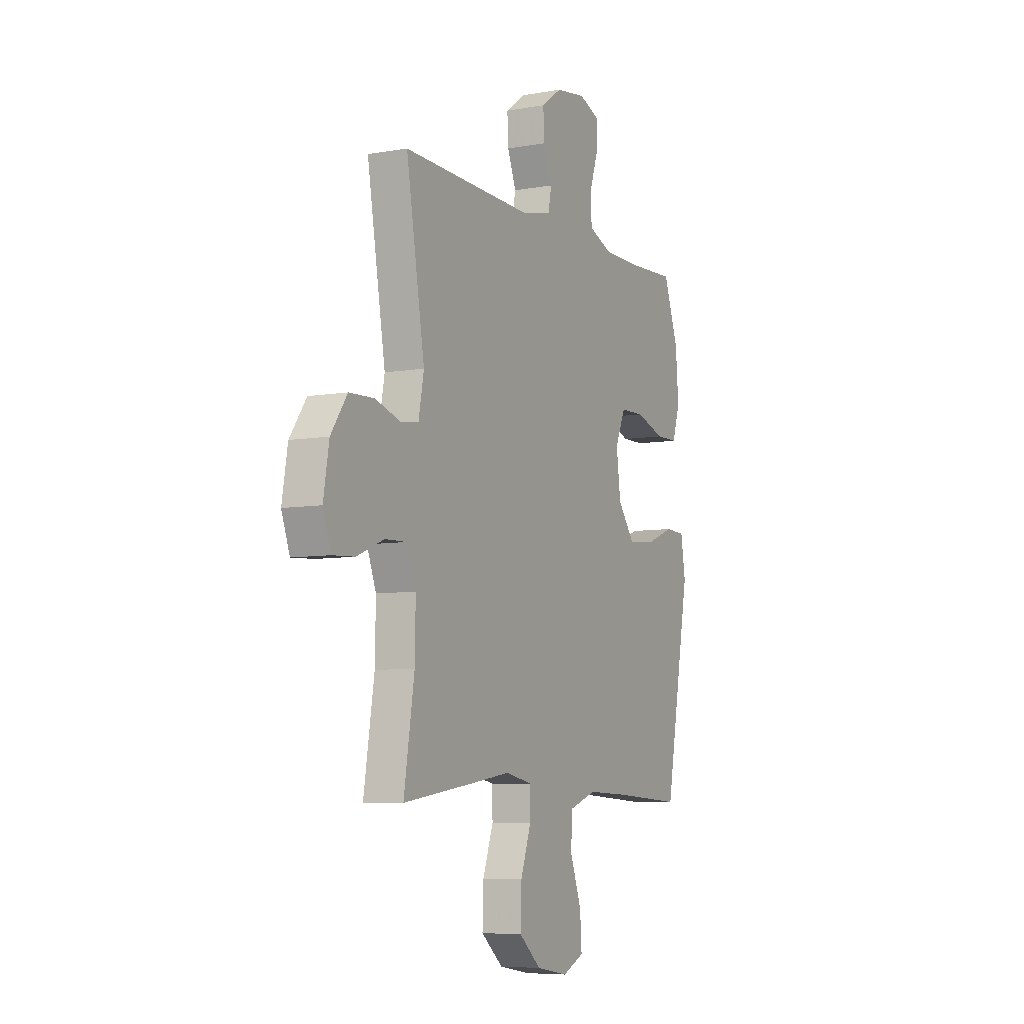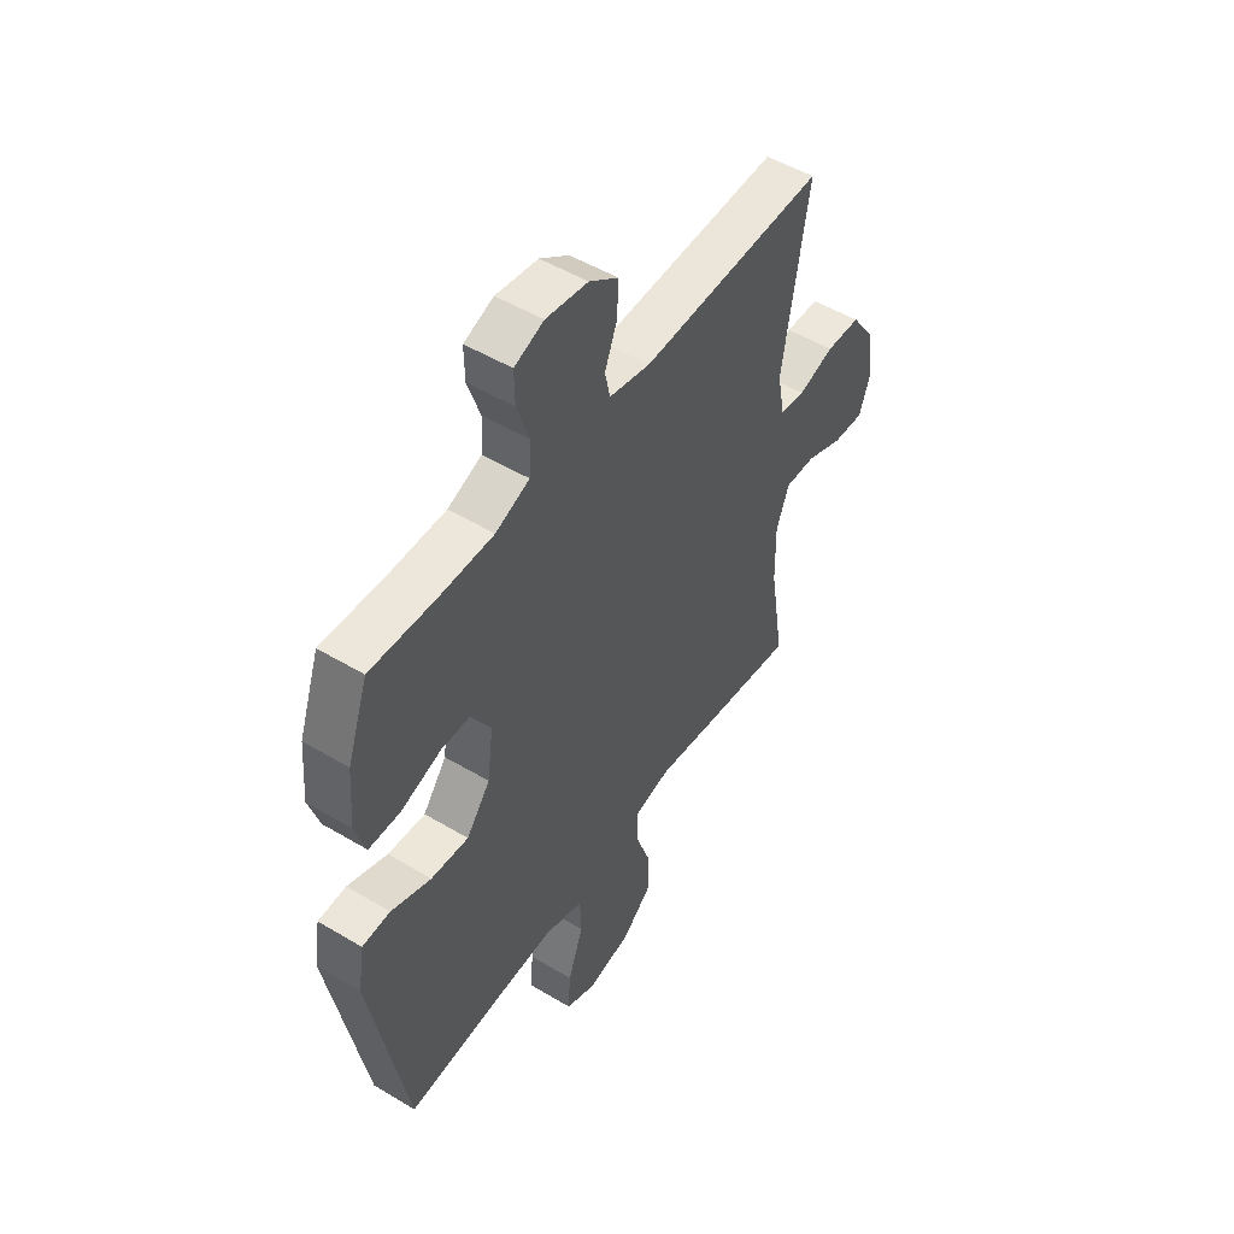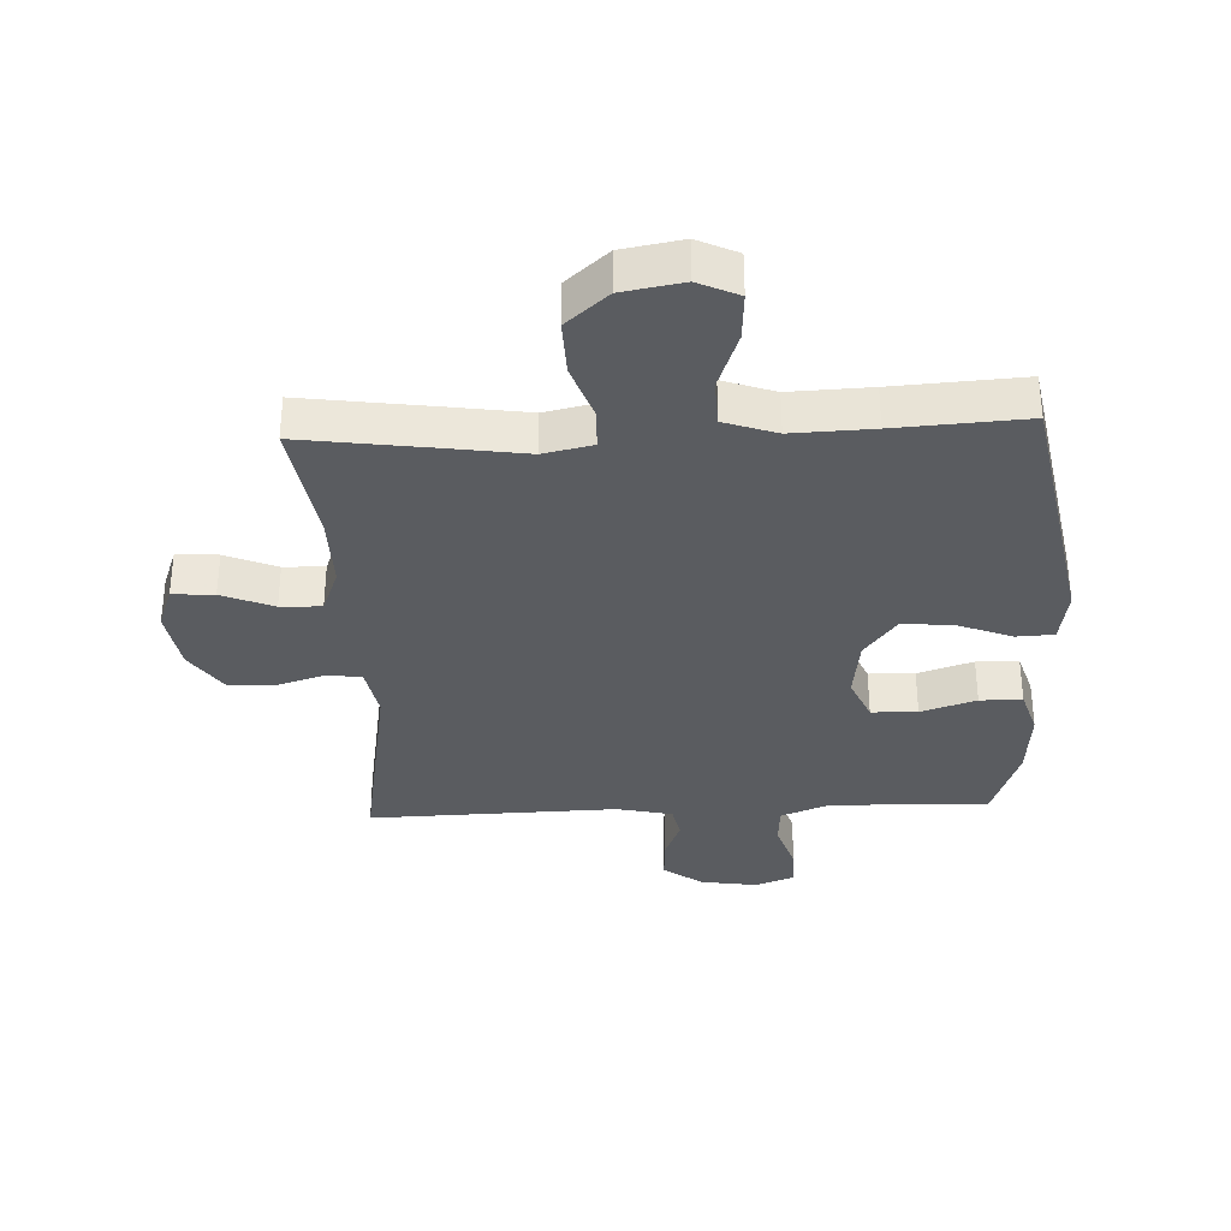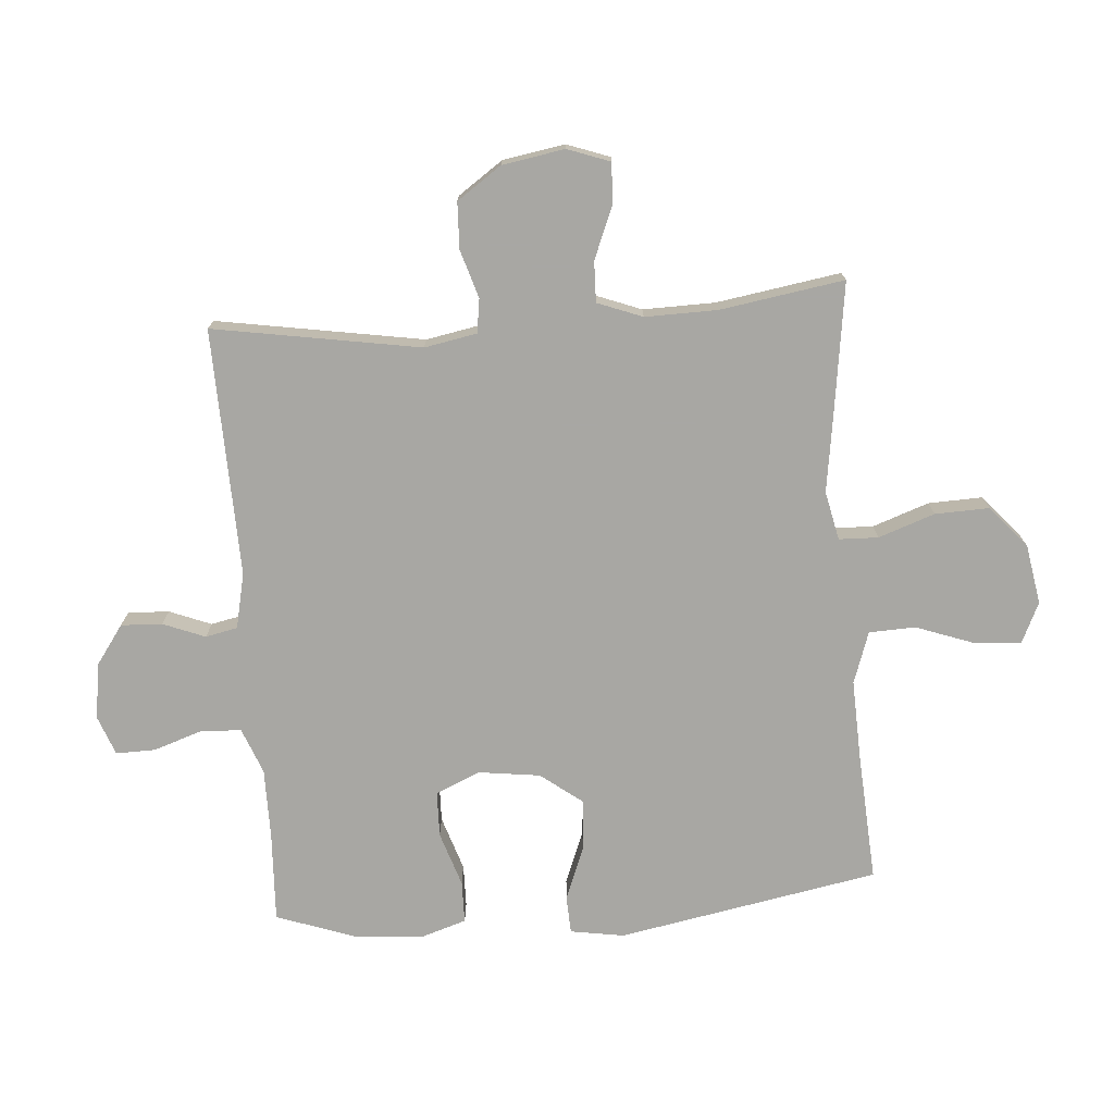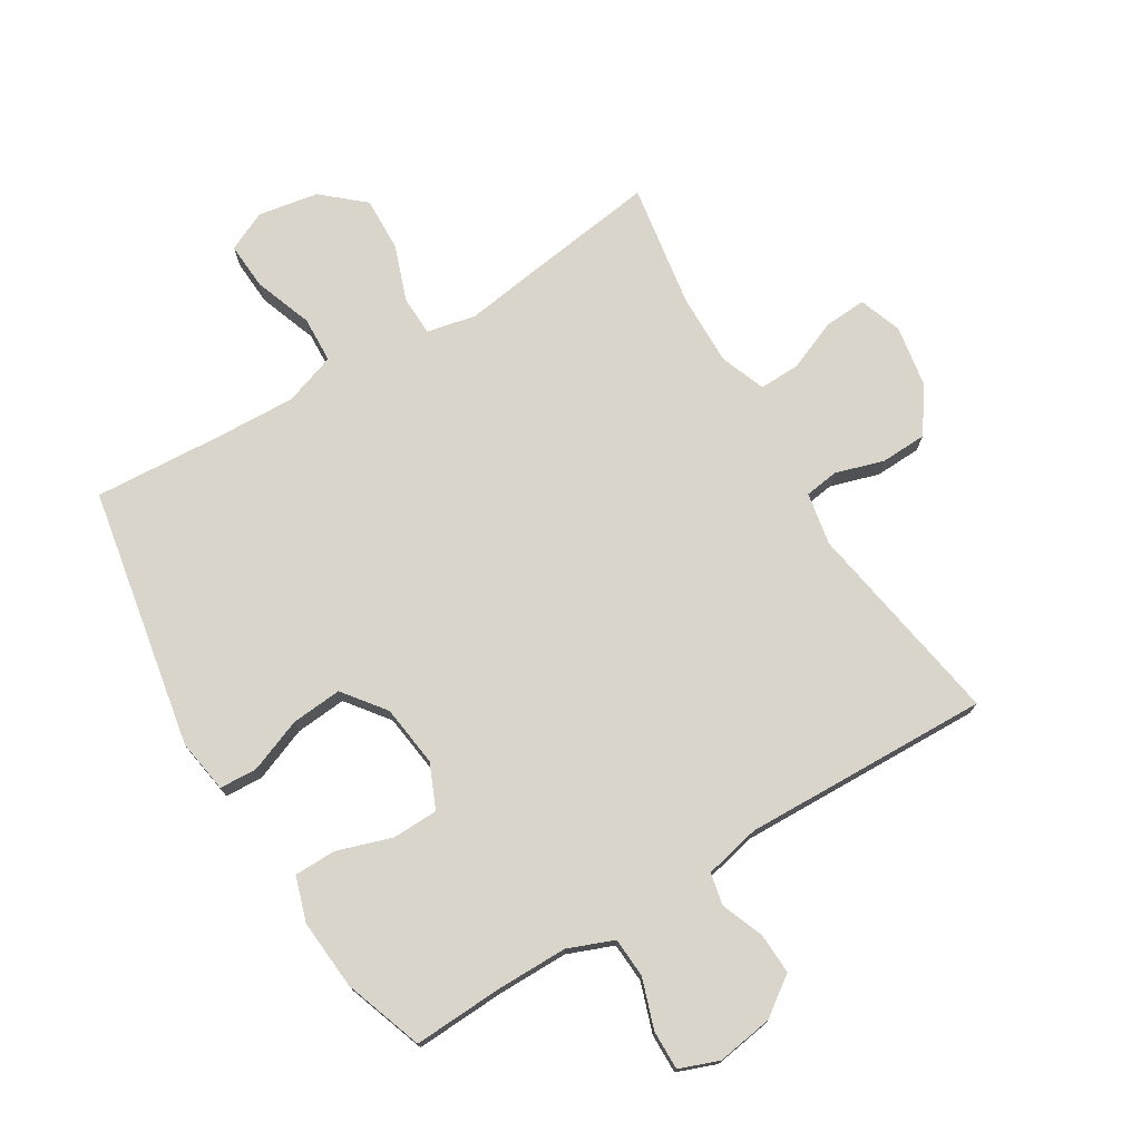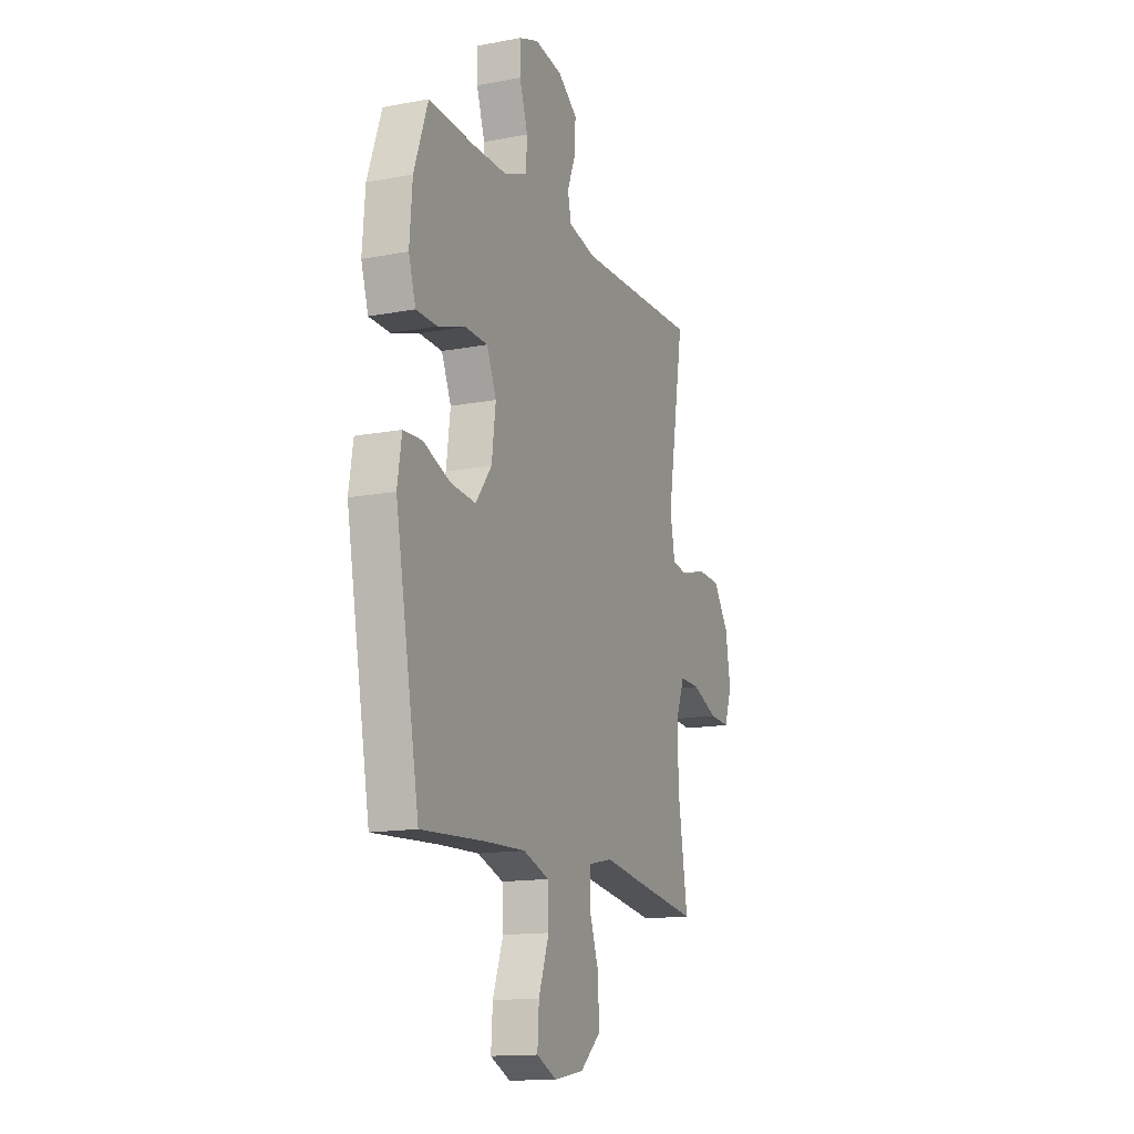
<metadata>
{"format":"obj","ext":"obj","renderer":"f3d","projection":"perspective","resolution":1024,"background":"white","views":[{"elev":-7.0,"azim":117.2,"up":"+Z"},{"elev":50.9,"azim":-56.9,"up":"+Z"},{"elev":-34.2,"azim":-177.5,"up":"+Y"},{"elev":-74.5,"azim":94.4,"up":"+Y"},{"elev":74.5,"azim":-31.2,"up":"+Y"},{"elev":-14.5,"azim":-67.6,"up":"+Z"}]}
</metadata>
<code>
v -0.5 0.07 0.5
v -0.355 0.07 0.493
v -0.24 0.07 0.493
v -0.166 0.07 0.522
v -0.162 0.07 0.587
v -0.189 0.07 0.667
v -0.19 0.07 0.731
v -0.126 0.07 0.755
v -0.035 0.07 0.741
v 0.028 0.07 0.696
v 0.025 0.07 0.629
v -0.002 0.07 0.561
v 0.009 0.07 0.509
v 0.099 0.07 0.489
v 0.5 0.07 0.5
v 0.444 0.07 0.165
v 0.46 0.07 0.08
v 0.515 0.07 0.072
v 0.593 0.07 0.096
v 0.668 0.07 0.093
v 0.718 0.07 0.021
v 0.735 0.07 -0.08
v 0.71 0.07 -0.149
v 0.643 0.07 -0.145
v 0.56 0.07 -0.111
v 0.494 0.07 -0.109
v 0.466 0.07 -0.182
v 0.468 0.07 -0.299
v 0.5 0.07 -0.5
v 0.285 0.07 -0.47
v 0.162 0.07 -0.452
v 0.083 0.07 -0.469
v 0.081 0.07 -0.533
v 0.113 0.07 -0.624
v 0.116 0.07 -0.712
v 0.049 0.07 -0.77
v -0.048 0.07 -0.787
v -0.113 0.07 -0.757
v -0.108 0.07 -0.68
v -0.074 0.07 -0.586
v -0.077 0.07 -0.511
v -0.161 0.07 -0.482
v -0.291 0.07 -0.487
v -0.5 0.07 -0.5
v -0.578 0.07 -0.077
v -0.564 0.07 0.01
v -0.503 0.07 0.013
v -0.416 0.07 -0.021
v -0.334 0.07 -0.028
v -0.282 0.07 0.04
v -0.269 0.07 0.14
v -0.3 0.07 0.212
v -0.374 0.07 0.214
v -0.463 0.07 0.185
v -0.531 0.07 0.186
v -0.554 0.07 0.259
v -0.545 0.07 0.372
v -0.5 0 0.5
v -0.355 0 0.493
v -0.24 0 0.493
v -0.166 0 0.522
v -0.162 0 0.587
v -0.189 0 0.667
v -0.19 0 0.731
v -0.126 0 0.755
v -0.035 0 0.741
v 0.028 0 0.696
v 0.025 0 0.629
v -0.002 0 0.561
v 0.009 0 0.509
v 0.099 0 0.489
v 0.5 0 0.5
v 0.444 0 0.165
v 0.46 0 0.08
v 0.515 0 0.072
v 0.593 0 0.096
v 0.668 0 0.093
v 0.718 0 0.021
v 0.735 0 -0.08
v 0.71 0 -0.149
v 0.643 0 -0.145
v 0.56 0 -0.111
v 0.494 0 -0.109
v 0.466 0 -0.182
v 0.468 0 -0.299
v 0.5 0 -0.5
v 0.285 0 -0.47
v 0.162 0 -0.452
v 0.083 0 -0.469
v 0.081 0 -0.533
v 0.113 0 -0.624
v 0.116 0 -0.712
v 0.049 0 -0.77
v -0.048 0 -0.787
v -0.113 0 -0.757
v -0.108 0 -0.68
v -0.074 0 -0.586
v -0.077 0 -0.511
v -0.161 0 -0.482
v -0.291 0 -0.487
v -0.5 0 -0.5
v -0.578 0 -0.077
v -0.564 0 0.01
v -0.503 0 0.013
v -0.416 0 -0.021
v -0.334 0 -0.028
v -0.282 0 0.04
v -0.269 0 0.14
v -0.3 0 0.212
v -0.374 0 0.214
v -0.463 0 0.185
v -0.531 0 0.186
v -0.554 0 0.259
v -0.545 0 0.372
f 56 57 1 2
f 53 54 55 56
f 52 53 56 2
f 51 52 2 3
f 45 46 47 48
f 43 44 45 48
f 42 43 48 49
f 41 42 49 50
f 37 38 39 40
f 37 40 41
f 36 37 41
f 33 34 35 36
f 32 33 36 41
f 28 29 30 31
f 27 28 31 32
f 26 27 32 41
f 22 23 24 25
f 22 25 26
f 21 22 26
f 18 19 20 21
f 17 18 21 26
f 16 17 26 41
f 14 15 16 41
f 9 10 11 12
f 7 8 9 12
f 5 6 7 12
f 4 5 12 13
f 51 3 4 13
f 41 50 51
f 13 14 41 51
f 59 58 114 113
f 113 112 111 110
f 59 113 110 109
f 60 59 109 108
f 105 104 103 102
f 105 102 101 100
f 106 105 100 99
f 107 106 99 98
f 97 96 95 94
f 98 97 94
f 98 94 93
f 93 92 91 90
f 98 93 90 89
f 88 87 86 85
f 89 88 85 84
f 98 89 84 83
f 82 81 80 79
f 83 82 79
f 83 79 78
f 78 77 76 75
f 83 78 75 74
f 98 83 74 73
f 98 73 72 71
f 69 68 67 66
f 69 66 65 64
f 69 64 63 62
f 70 69 62 61
f 70 61 60 108
f 108 107 98
f 108 98 71 70
f 1 58 59 2
f 2 59 60 3
f 3 60 61 4
f 4 61 62 5
f 5 62 63 6
f 6 63 64 7
f 7 64 65 8
f 8 65 66 9
f 9 66 67 10
f 10 67 68 11
f 11 68 69 12
f 12 69 70 13
f 13 70 71 14
f 14 71 72 15
f 15 72 73 16
f 16 73 74 17
f 17 74 75 18
f 18 75 76 19
f 19 76 77 20
f 20 77 78 21
f 21 78 79 22
f 22 79 80 23
f 23 80 81 24
f 24 81 82 25
f 25 82 83 26
f 26 83 84 27
f 27 84 85 28
f 28 85 86 29
f 29 86 87 30
f 30 87 88 31
f 31 88 89 32
f 32 89 90 33
f 33 90 91 34
f 34 91 92 35
f 35 92 93 36
f 36 93 94 37
f 37 94 95 38
f 38 95 96 39
f 39 96 97 40
f 40 97 98 41
f 41 98 99 42
f 42 99 100 43
f 43 100 101 44
f 44 101 102 45
f 45 102 103 46
f 46 103 104 47
f 47 104 105 48
f 48 105 106 49
f 49 106 107 50
f 50 107 108 51
f 51 108 109 52
f 52 109 110 53
f 53 110 111 54
f 54 111 112 55
f 55 112 113 56
f 56 113 114 57
f 57 114 58 1

</code>
